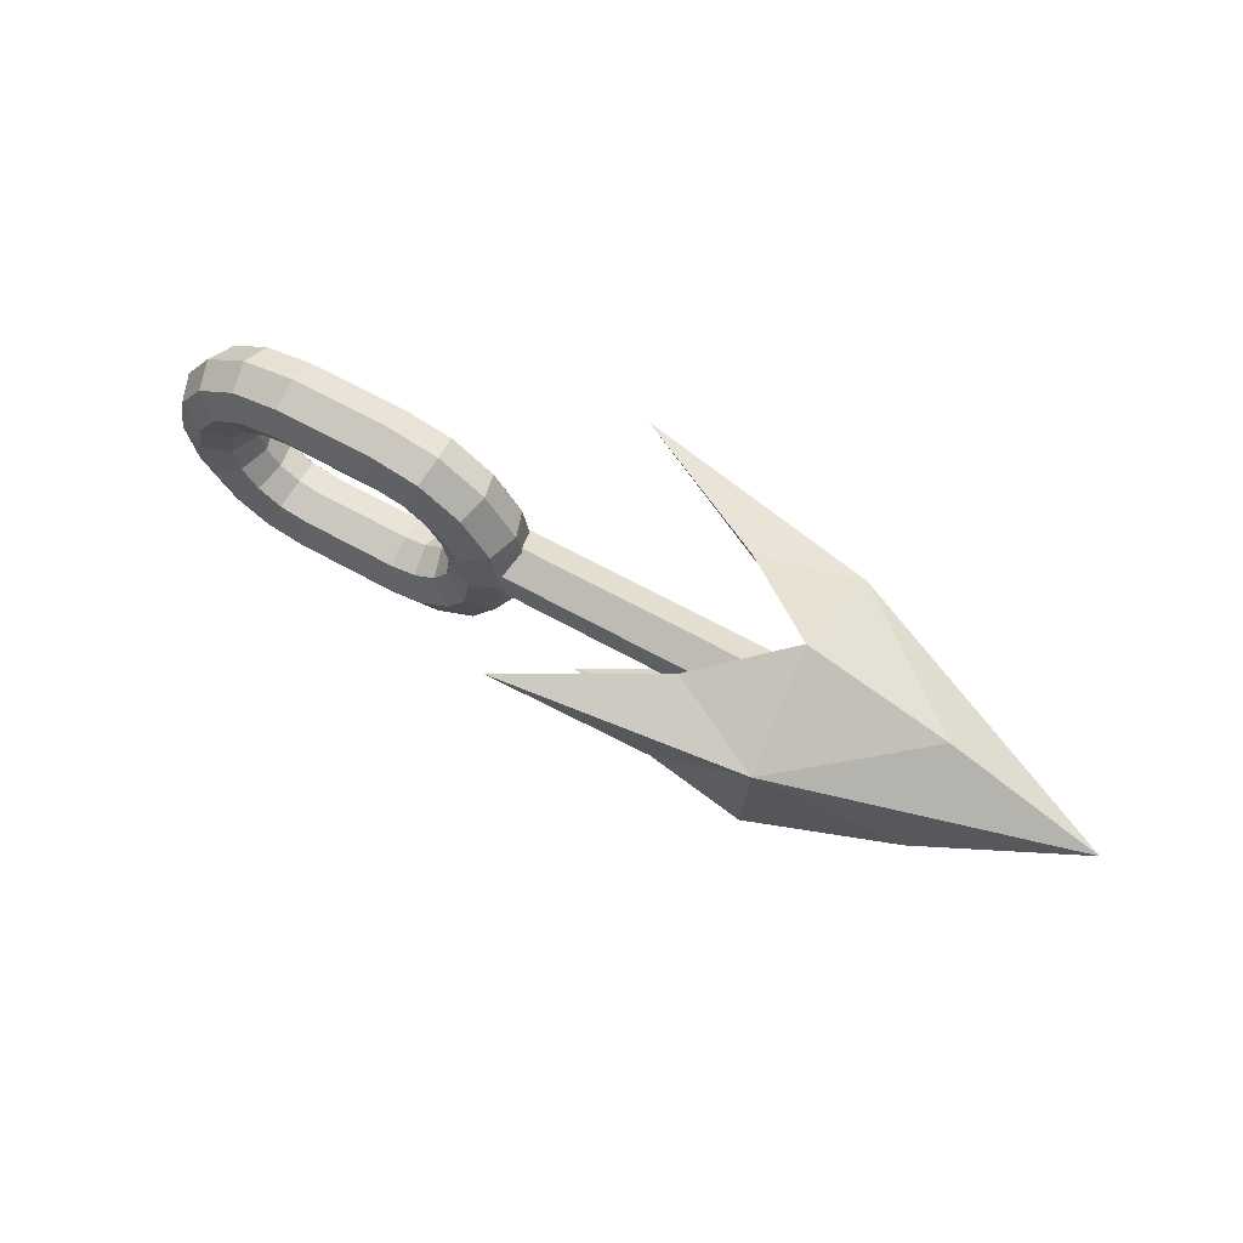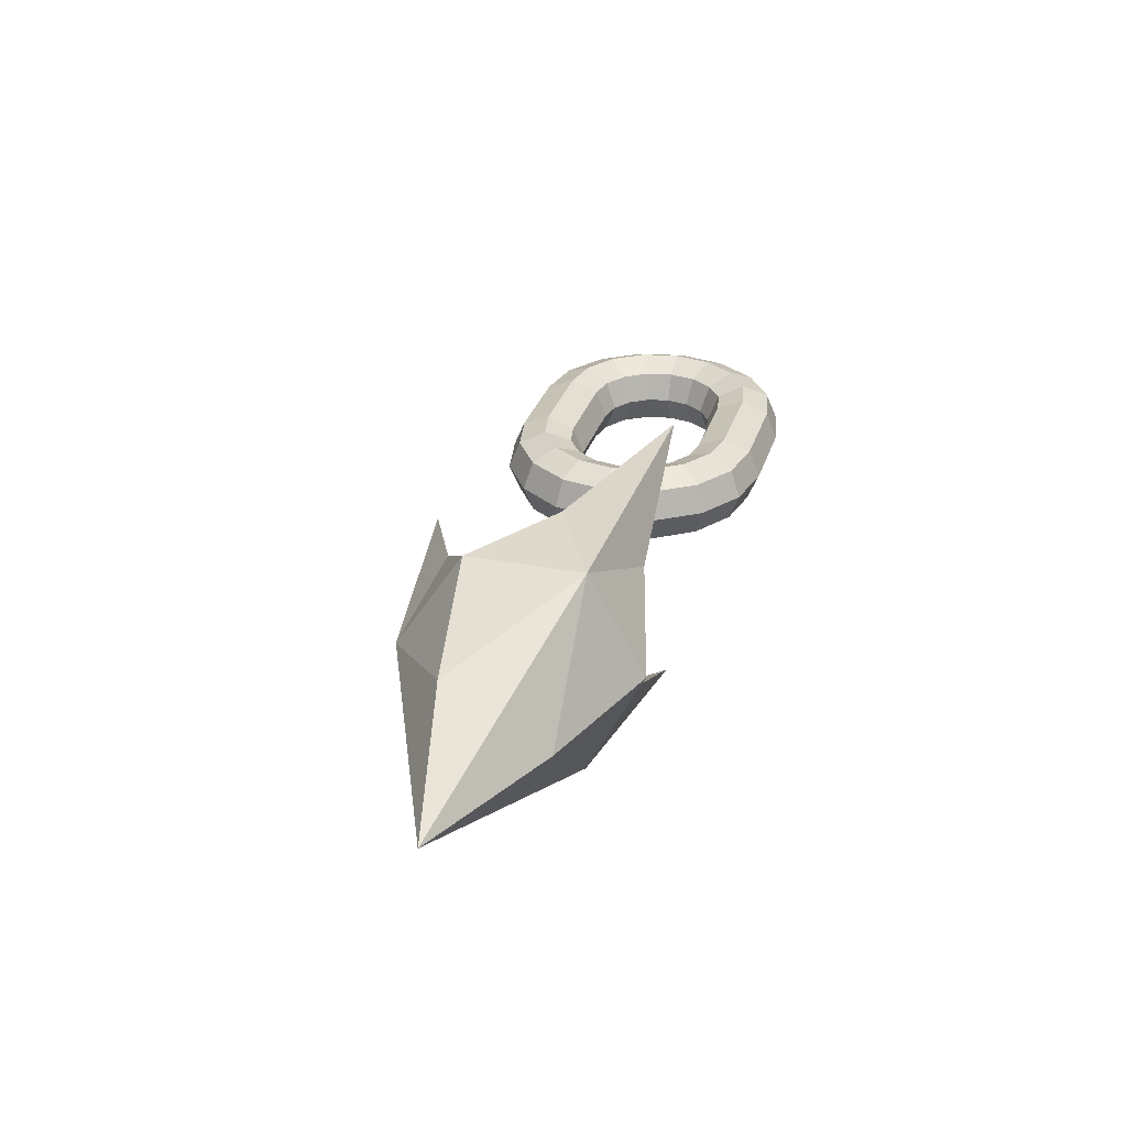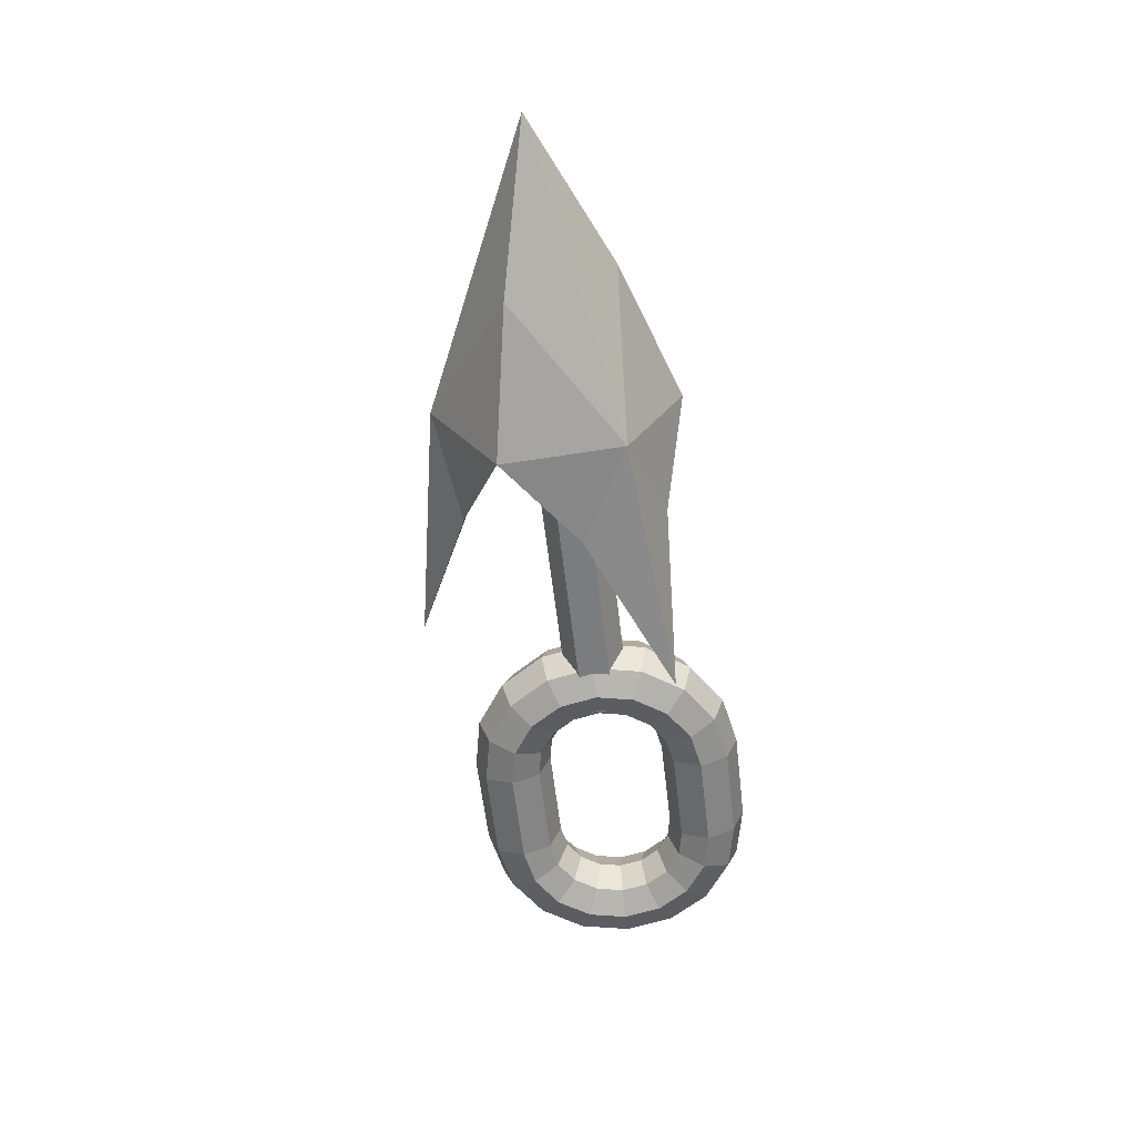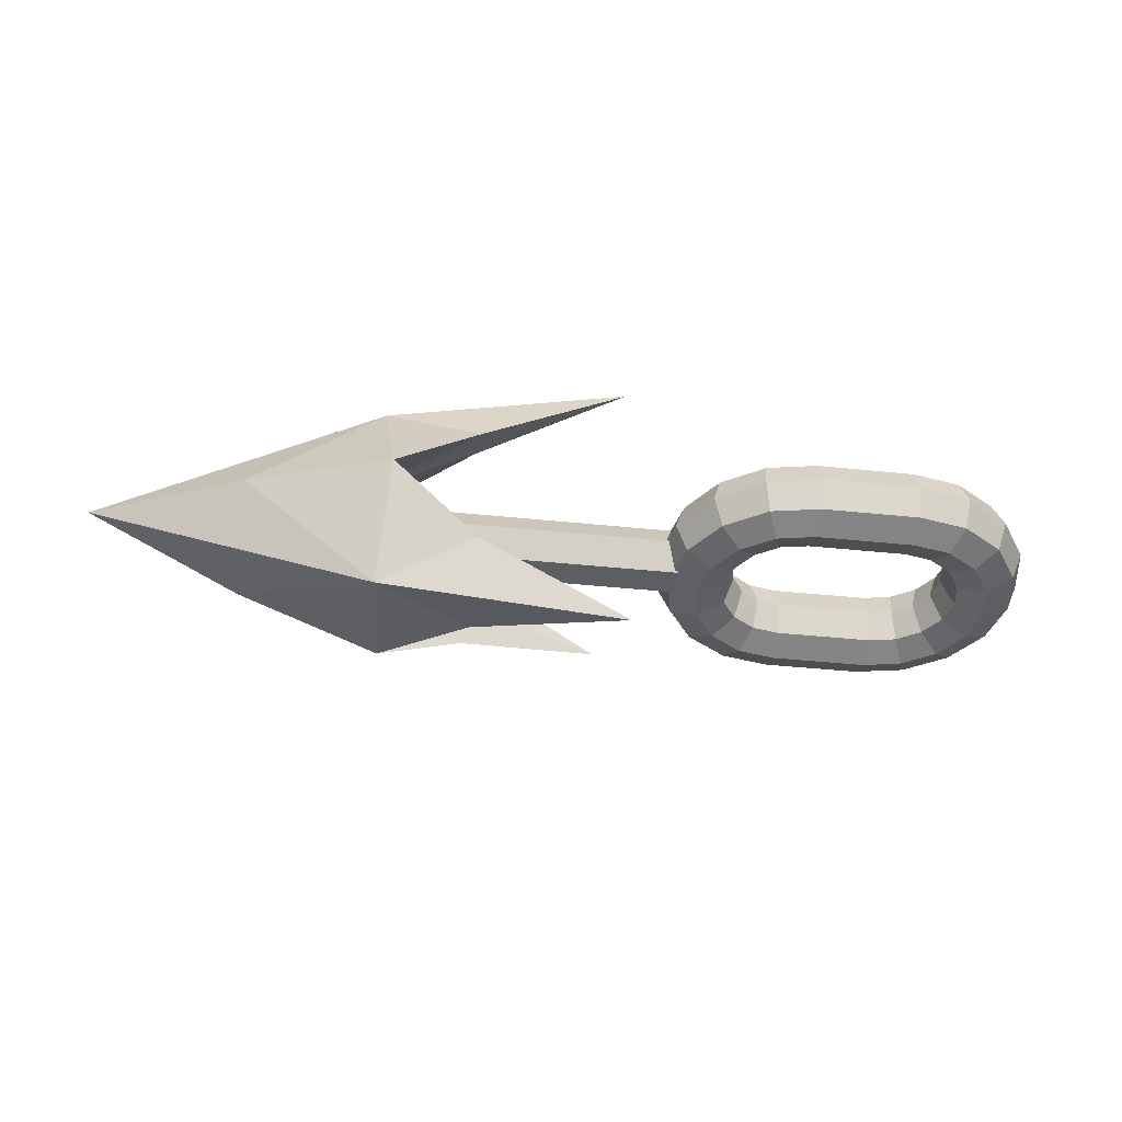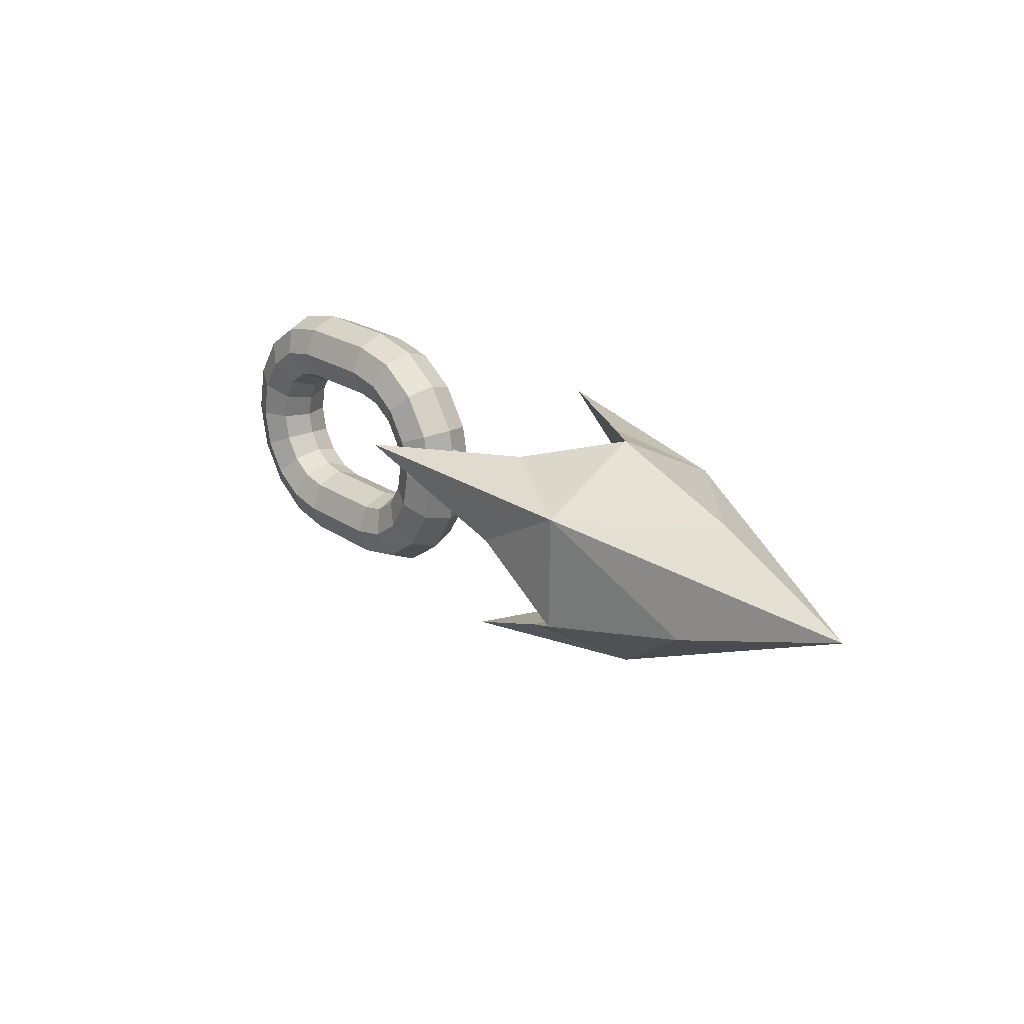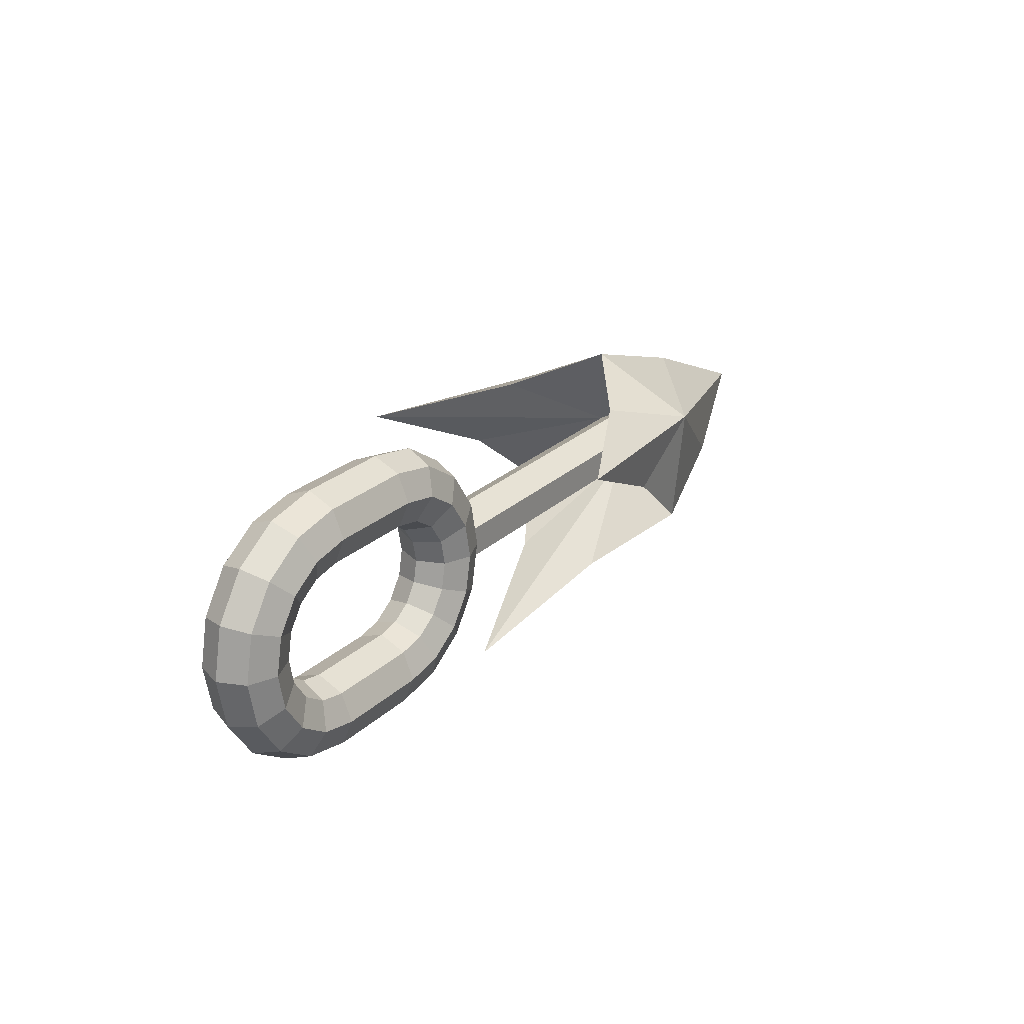
<metadata>
{"format":"obj","ext":"obj","renderer":"f3d","projection":"perspective","resolution":1024,"background":"white","views":[{"elev":63.0,"azim":-150.4,"up":"+Z"},{"elev":30.4,"azim":-73.8,"up":"+Y"},{"elev":-58.6,"azim":-83.4,"up":"+Y"},{"elev":-39.3,"azim":-7.5,"up":"+Y"},{"elev":21.7,"azim":-130.0,"up":"+Z"},{"elev":25.6,"azim":125.2,"up":"+Z"}]}
</metadata>
<code>
v 0.3 -0.01429 -0.8
v -2.214 -0.01429 0
v -0.8103 0.4706 -0.28
v 0.3 0.6785 0.4
v -0.8103 -0.01439 0.5601
v 0.3 -0.7071 0.4
v -0.8103 -0.4994 -0.28
v -1.031 -0.01429 -0.1501
v -1.031 0.1157 -0.07505
v -1.031 0.1157 0.07505
v -1.031 -0.01429 0.1501
v -1.031 -0.1443 0.07505
v -1.031 -0.1443 -0.07505
v 0.8096 -0.01429 -0.1501
v 0.8096 0.1157 -0.07505
v 0.8096 0.1157 0.07505
v 0.8096 -0.01429 0.1501
v 0.8096 -0.1443 0.07505
v 0.8096 -0.1443 -0.07505
v -1.485 -0.01435 0.3304
v -0.8533 0.5018 0.2979
v -0.8533 -0.01427 -0.5959
v -1.485 0.2718 -0.1652
v -1.485 -0.3005 -0.1652
v -0.8533 -0.5303 0.2979
v -0.4022 0.2082 -0.4956
v -0.4022 0.5261 0.05505
v -0.4022 0.3036 0.4405
v -0.4022 -0.3322 0.4405
v -0.4022 -0.5548 0.05505
v -0.4022 -0.2369 -0.4956
f 25 2 24
f 22 2 23
f 20 2 25
f 21 2 20
f 24 2 22
f 23 2 21
f 8 14 19
f 3 8 26
f 10 9 3
f 5 10 28
f 12 11 5
f 7 12 30
f 8 13 7
f 14 16 17
f 13 19 18
f 12 18 17
f 11 17 16
f 10 16 15
f 9 15 14
f 3 21 27
f 7 22 31
f 21 20 5
f 5 25 29
f 22 23 3
f 25 24 7
f 13 8 19
f 8 3 9
f 8 1 26
f 27 4 10
f 10 3 27
f 10 5 11
f 10 4 28
f 29 6 12
f 12 5 29
f 12 7 13
f 12 6 30
f 31 1 8
f 8 7 31
f 18 19 14
f 14 17 18
f 14 15 16
f 12 13 18
f 11 12 17
f 10 11 16
f 9 10 15
f 8 9 14
f 21 4 27
f 21 3 23
f 22 1 31
f 22 7 24
f 21 5 28
f 28 4 21
f 25 6 29
f 25 5 20
f 22 3 26
f 26 1 22
f 25 7 30
f 30 6 25
v 1.167 0 -0.666
v 1.167 -0.1346 -0.6103
v 1.167 -0.1903 -0.4757
v 1.167 -0.1346 -0.3412
v 1.167 0 -0.2854
v 1.167 0.1346 -0.3412
v 1.167 0.1903 -0.4757
v 1.167 0.1346 -0.6103
v 1.167 0 0.666
v 1.167 -0.1346 0.6103
v 1.167 -0.1903 0.4757
v 1.167 -0.1346 0.3412
v 1.167 0 0.2854
v 1.167 0.1346 0.3412
v 1.167 0.1903 0.4757
v 1.167 0.1346 0.6103
v 0.9116 0 0.6153
v 0.933 -0.1346 0.5638
v 0.9845 -0.1903 0.4395
v 1.036 -0.1346 0.3152
v 1.057 0 0.2637
v 1.036 0.1346 0.3152
v 0.9845 0.1903 0.4395
v 0.933 0.1346 0.5638
v 0.6956 0 0.4709
v 0.735 -0.1346 0.4315
v 0.8301 -0.1903 0.3364
v 0.9253 -0.1346 0.2412
v 0.9647 0 0.2018
v 0.9253 0.1346 0.2412
v 0.8301 0.1903 0.3364
v 0.735 0.1346 0.4315
v 0.5512 0 0.2549
v 0.6027 -0.1346 0.2335
v 0.727 -0.1903 0.182
v 0.8513 -0.1346 0.1306
v 0.9028 0 0.1092
v 0.8513 0.1346 0.1306
v 0.727 0.1903 0.182
v 0.6027 0.1346 0.2335
v 0.5005 0 -0
v 0.5562 -0.1346 -0
v 0.6908 -0.1903 -0
v 0.8253 -0.1346 -0
v 0.8811 0 -0
v 0.8253 0.1346 -0
v 0.6908 0.1903 -0
v 0.5562 0.1346 -0
v 0.5512 0 -0.2549
v 0.6027 -0.1346 -0.2335
v 0.727 -0.1903 -0.182
v 0.8513 -0.1346 -0.1306
v 0.9028 0 -0.1092
v 0.8513 0.1346 -0.1306
v 0.727 0.1903 -0.182
v 0.6027 0.1346 -0.2335
v 0.6956 0 -0.4709
v 0.735 -0.1346 -0.4315
v 0.8301 -0.1903 -0.3364
v 0.9253 -0.1346 -0.2412
v 0.9647 0 -0.2018
v 0.9253 0.1346 -0.2412
v 0.8301 0.1903 -0.3364
v 0.735 0.1346 -0.4315
v 0.9116 0 -0.6153
v 0.933 -0.1346 -0.5638
v 0.9845 -0.1903 -0.4395
v 1.036 -0.1346 -0.3152
v 1.057 0 -0.2637
v 1.036 0.1346 -0.3152
v 0.9845 0.1903 -0.4395
v 0.933 0.1346 -0.5638
v 1.632 0 -0.666
v 1.632 -0.1346 -0.6103
v 1.632 -0.1903 -0.4757
v 1.632 -0.1346 -0.3412
v 1.632 0 -0.2854
v 1.632 0.1346 -0.3412
v 1.632 0.1903 -0.4757
v 1.632 0.1346 -0.6103
v 1.887 0 -0.6153
v 1.865 -0.1346 -0.5638
v 1.814 -0.1903 -0.4395
v 1.762 -0.1346 -0.3152
v 1.741 0 -0.2637
v 1.762 0.1346 -0.3152
v 1.814 0.1903 -0.4395
v 1.865 0.1346 -0.5638
v 2.103 0 -0.4709
v 2.063 -0.1346 -0.4315
v 1.968 -0.1903 -0.3364
v 1.873 -0.1346 -0.2412
v 1.833 0 -0.2018
v 1.873 0.1346 -0.2412
v 1.968 0.1903 -0.3364
v 2.063 0.1346 -0.4315
v 2.247 0 -0.2549
v 2.195 -0.1346 -0.2335
v 2.071 -0.1903 -0.182
v 1.947 -0.1346 -0.1306
v 1.895 0 -0.1092
v 1.947 0.1346 -0.1306
v 2.071 0.1903 -0.182
v 2.195 0.1346 -0.2335
v 2.298 0 -0
v 2.242 -0.1346 -0
v 2.107 -0.1903 -0
v 1.973 -0.1346 -0
v 1.917 0 -0
v 1.973 0.1346 -0
v 2.107 0.1903 -0
v 2.242 0.1346 -0
v 2.247 0 0.2549
v 2.195 -0.1346 0.2335
v 2.071 -0.1903 0.182
v 1.947 -0.1346 0.1306
v 1.895 0 0.1092
v 1.947 0.1346 0.1306
v 2.071 0.1903 0.182
v 2.195 0.1346 0.2335
v 2.103 0 0.4709
v 2.063 -0.1346 0.4315
v 1.968 -0.1903 0.3364
v 1.873 -0.1346 0.2412
v 1.833 0 0.2018
v 1.873 0.1346 0.2412
v 1.968 0.1903 0.3364
v 2.063 0.1346 0.4315
v 1.887 0 0.6153
v 1.865 -0.1346 0.5638
v 1.814 -0.1903 0.4395
v 1.762 -0.1346 0.3152
v 1.741 0 0.2637
v 1.762 0.1346 0.3152
v 1.814 0.1903 0.4395
v 1.865 0.1346 0.5638
v 1.632 0 0.666
v 1.632 -0.1346 0.6103
v 1.632 -0.1903 0.4757
v 1.632 -0.1346 0.3412
v 1.632 0 0.2854
v 1.632 0.1346 0.3412
v 1.632 0.1903 0.4757
v 1.632 0.1346 0.6103
f 38 110 111
f 45 173 172
f 47 175 174
f 32 104 105
f 42 170 169
f 35 107 108
f 44 172 171
f 33 105 106
f 34 106 107
f 40 168 175
f 37 109 110
f 32 39 111
f 41 169 168
f 36 108 109
f 45 46 174
f 43 171 170
f 40 48 49
f 49 50 42
f 50 51 43
f 43 51 52
f 52 53 45
f 45 53 54
f 54 55 47
f 55 48 40
f 48 56 57
f 57 58 50
f 58 59 51
f 59 60 52
f 60 61 53
f 61 62 54
f 54 62 63
f 63 56 48
f 64 65 57
f 65 66 58
f 58 66 67
f 67 68 60
f 68 69 61
f 69 70 62
f 62 70 71
f 63 71 64
f 72 73 65
f 73 74 66
f 74 75 67
f 67 75 76
f 76 77 69
f 69 77 78
f 70 78 79
f 79 72 64
f 72 80 81
f 81 82 74
f 82 83 75
f 83 84 76
f 84 85 77
f 77 85 86
f 78 86 87
f 87 80 72
f 80 88 89
f 81 89 90
f 82 90 91
f 91 92 84
f 92 93 85
f 93 94 86
f 94 95 87
f 87 95 88
f 88 96 97
f 89 97 98
f 98 99 91
f 99 100 92
f 92 100 101
f 101 102 94
f 102 103 95
f 103 96 88
f 96 32 33
f 33 34 98
f 34 35 99
f 35 36 100
f 100 36 37
f 101 37 38
f 102 38 39
f 39 32 96
f 112 113 105
f 105 113 114
f 106 114 115
f 115 116 108
f 116 117 109
f 117 118 110
f 118 119 111
f 111 119 112
f 112 120 121
f 121 122 114
f 114 122 123
f 123 124 116
f 116 124 125
f 125 126 118
f 118 126 127
f 119 127 120
f 128 129 121
f 129 130 122
f 130 131 123
f 123 131 132
f 132 133 125
f 133 134 126
f 126 134 135
f 127 135 128
f 136 137 129
f 129 137 138
f 138 139 131
f 131 139 140
f 140 141 133
f 133 141 142
f 142 143 135
f 143 136 128
f 144 145 137
f 145 146 138
f 138 146 147
f 147 148 140
f 148 149 141
f 149 150 142
f 142 150 151
f 151 144 136
f 152 153 145
f 153 154 146
f 146 154 155
f 155 156 148
f 148 156 157
f 157 158 150
f 150 158 159
f 159 152 144
f 152 160 161
f 153 161 162
f 162 163 155
f 155 163 164
f 156 164 165
f 165 166 158
f 166 167 159
f 167 160 152
f 168 169 161
f 169 170 162
f 162 170 171
f 171 172 164
f 172 173 165
f 165 173 174
f 166 174 175
f 175 168 160
f 39 38 111
f 44 45 172
f 46 47 174
f 33 32 105
f 41 42 169
f 36 35 108
f 43 44 171
f 34 33 106
f 35 34 107
f 47 40 175
f 38 37 110
f 104 32 111
f 40 41 168
f 37 36 109
f 173 45 174
f 42 43 170
f 41 40 49
f 41 49 42
f 42 50 43
f 44 43 52
f 44 52 45
f 46 45 54
f 46 54 47
f 47 55 40
f 49 48 57
f 49 57 50
f 50 58 51
f 51 59 52
f 52 60 53
f 53 61 54
f 55 54 63
f 55 63 48
f 56 64 57
f 57 65 58
f 59 58 67
f 59 67 60
f 60 68 61
f 61 69 62
f 63 62 71
f 56 63 64
f 64 72 65
f 65 73 66
f 66 74 67
f 68 67 76
f 68 76 69
f 70 69 78
f 71 70 79
f 71 79 64
f 73 72 81
f 73 81 74
f 74 82 75
f 75 83 76
f 76 84 77
f 78 77 86
f 79 78 87
f 79 87 72
f 81 80 89
f 82 81 90
f 83 82 91
f 83 91 84
f 84 92 85
f 85 93 86
f 86 94 87
f 80 87 88
f 89 88 97
f 90 89 98
f 90 98 91
f 91 99 92
f 93 92 101
f 93 101 94
f 94 102 95
f 95 103 88
f 97 96 33
f 97 33 98
f 98 34 99
f 99 35 100
f 101 100 37
f 102 101 38
f 103 102 39
f 103 39 96
f 104 112 105
f 106 105 114
f 107 106 115
f 107 115 108
f 108 116 109
f 109 117 110
f 110 118 111
f 104 111 112
f 113 112 121
f 113 121 114
f 115 114 123
f 115 123 116
f 117 116 125
f 117 125 118
f 119 118 127
f 112 119 120
f 120 128 121
f 121 129 122
f 122 130 123
f 124 123 132
f 124 132 125
f 125 133 126
f 127 126 135
f 120 127 128
f 128 136 129
f 130 129 138
f 130 138 131
f 132 131 140
f 132 140 133
f 134 133 142
f 134 142 135
f 135 143 128
f 136 144 137
f 137 145 138
f 139 138 147
f 139 147 140
f 140 148 141
f 141 149 142
f 143 142 151
f 143 151 136
f 144 152 145
f 145 153 146
f 147 146 155
f 147 155 148
f 149 148 157
f 149 157 150
f 151 150 159
f 151 159 144
f 153 152 161
f 154 153 162
f 154 162 155
f 156 155 164
f 157 156 165
f 157 165 158
f 158 166 159
f 159 167 152
f 160 168 161
f 161 169 162
f 163 162 171
f 163 171 164
f 164 172 165
f 166 165 174
f 167 166 175
f 167 175 160

</code>
